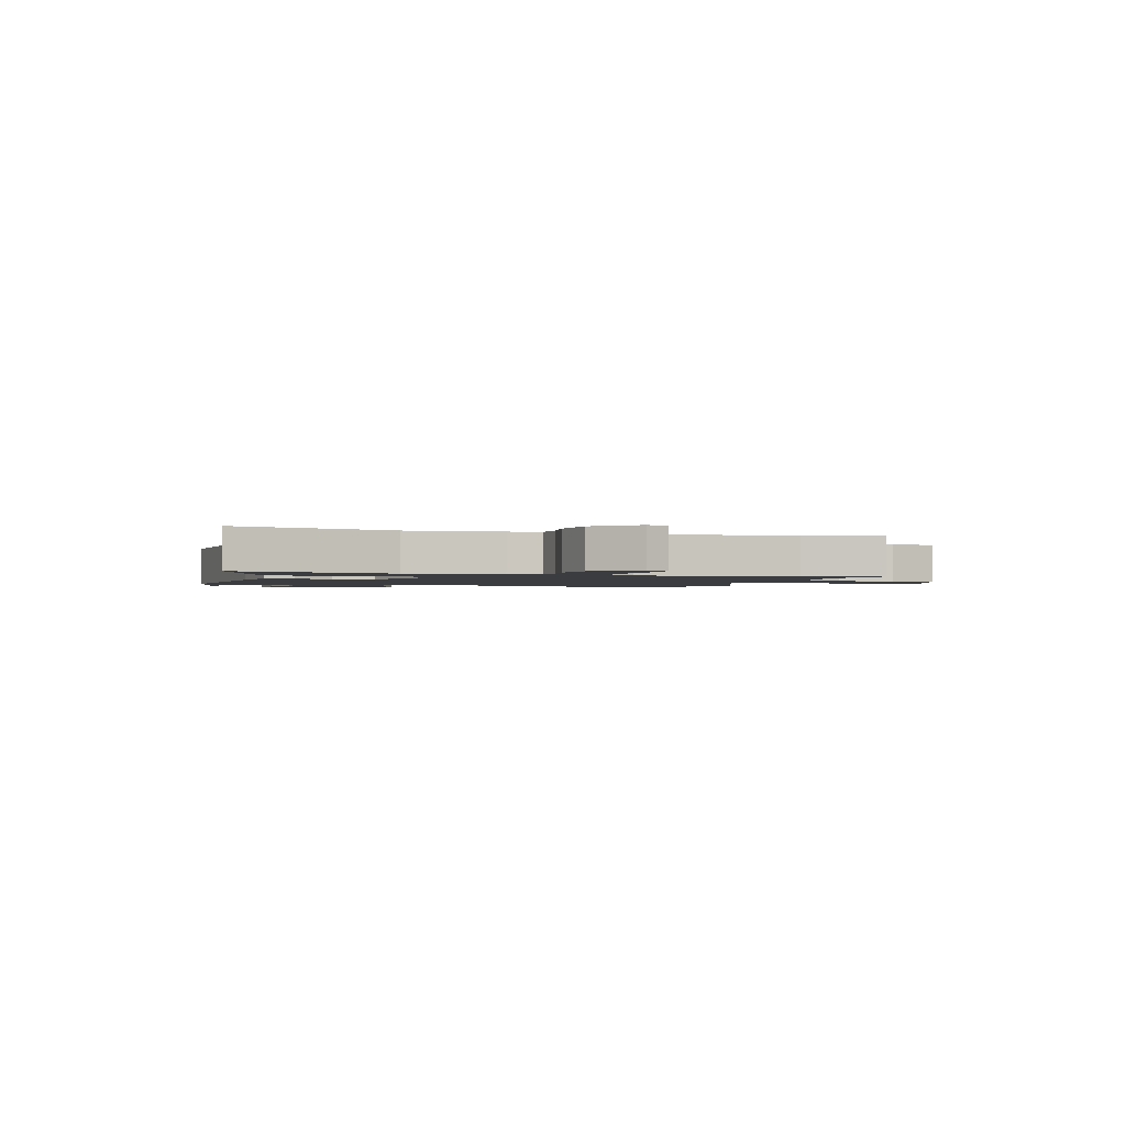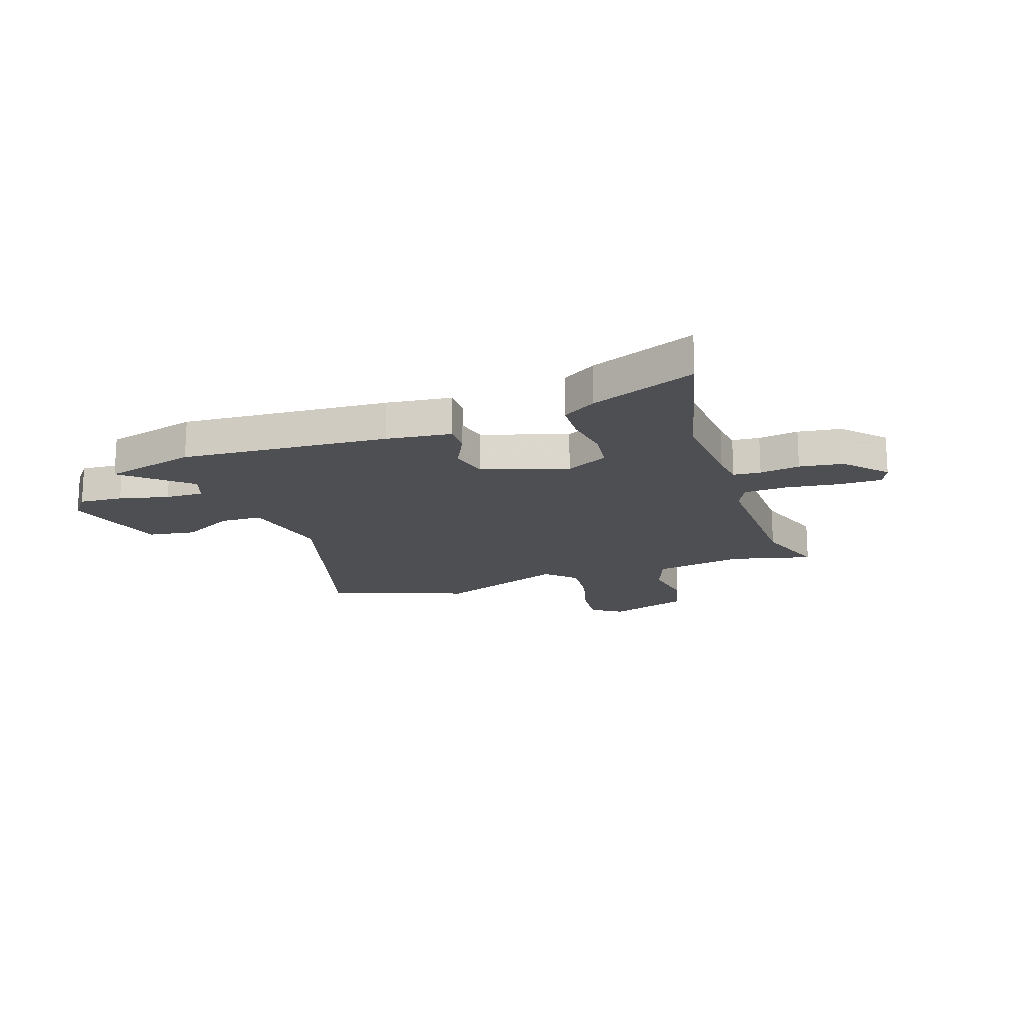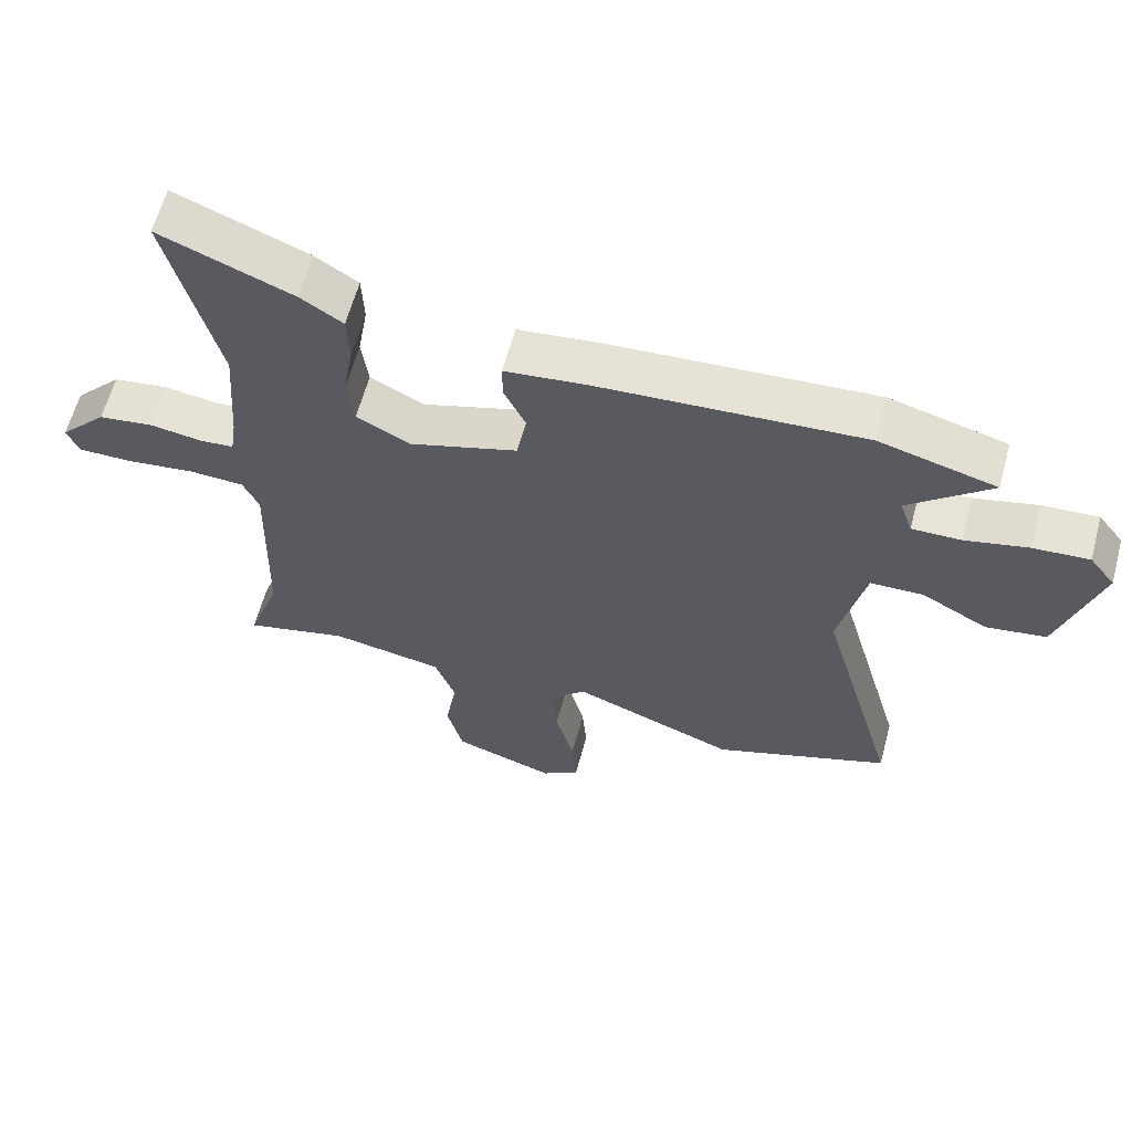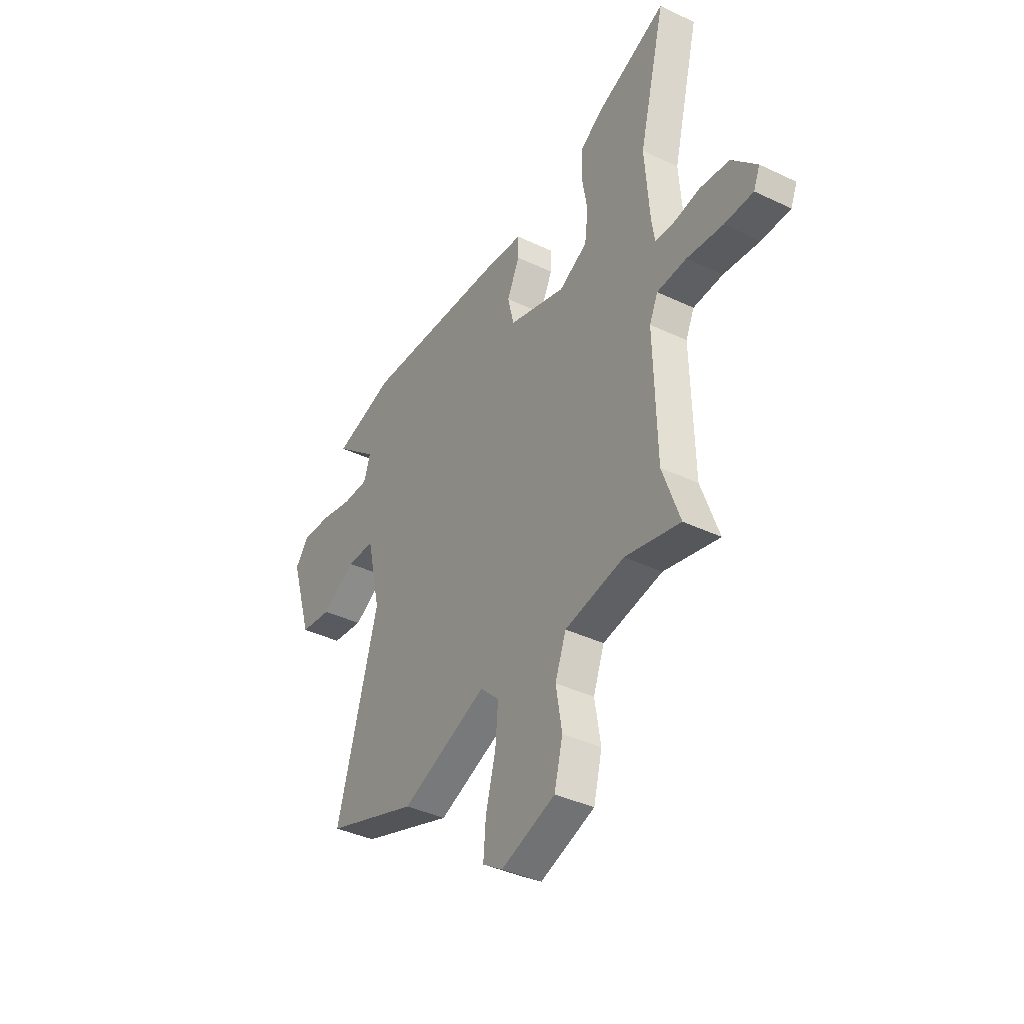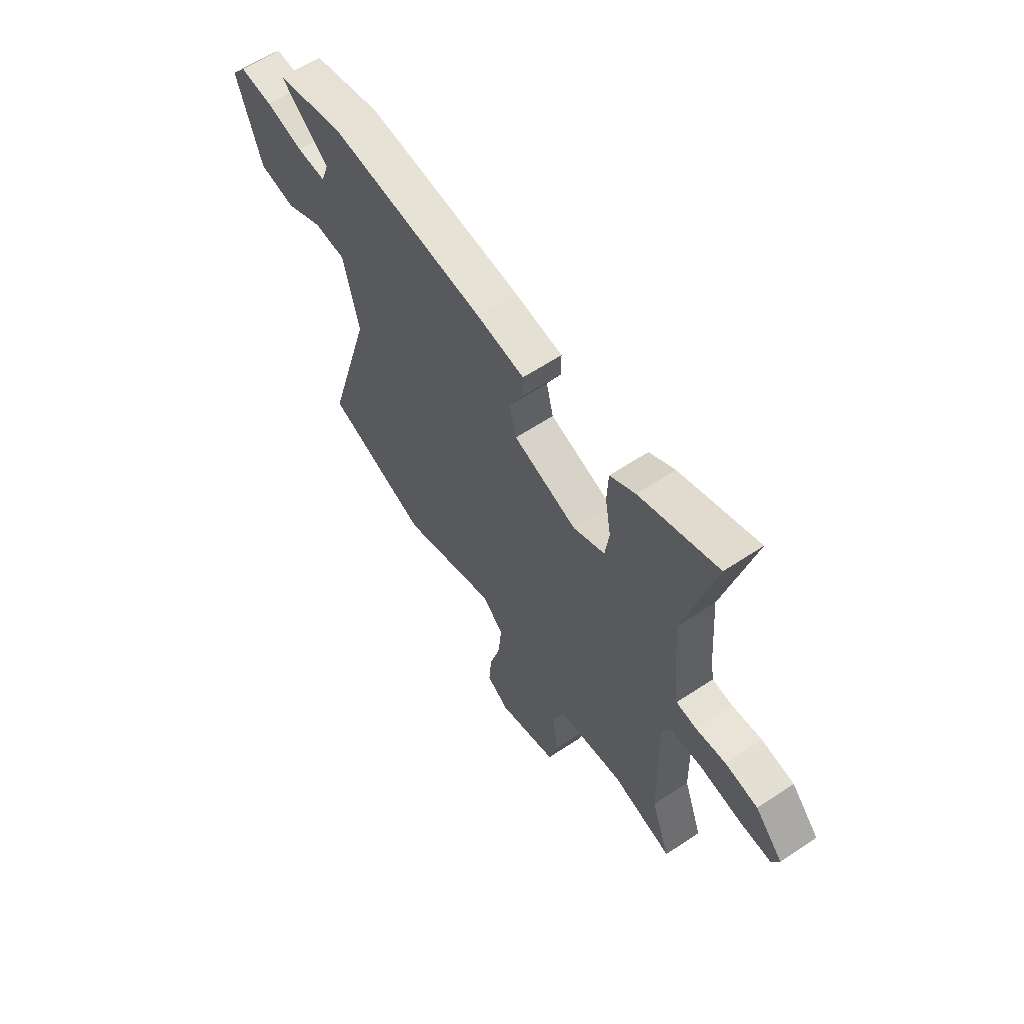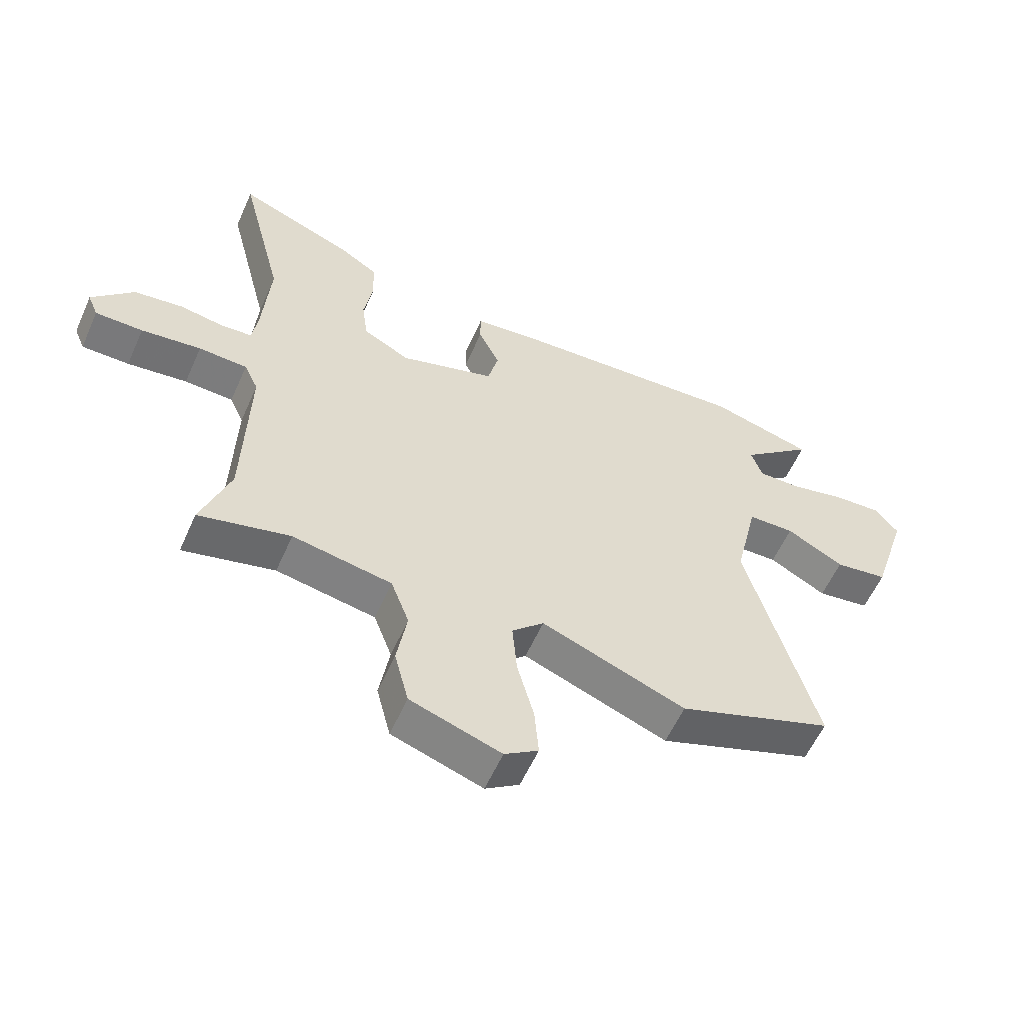
<metadata>
{"format":"obj","ext":"obj","renderer":"f3d","projection":"perspective","resolution":1024,"background":"white","views":[{"elev":-1.7,"azim":72.4,"up":"+Y"},{"elev":-17.5,"azim":18.5,"up":"+Y"},{"elev":61.6,"azim":-165.0,"up":"+Z"},{"elev":-39.0,"azim":59.1,"up":"+Z"},{"elev":61.6,"azim":56.0,"up":"+Z"},{"elev":-57.9,"azim":156.1,"up":"+Z"}]}
</metadata>
<code>
v 0.53 0.07 0.62
v 0.455 0.07 0.319
v 0.468 0.07 0.144
v 0.477 0.07 0.083
v 0.529 0.07 0.079
v 0.605 0.07 0.091
v 0.688 0.07 0.08
v 0.759 0.07 0.004
v 0.741 0.07 -0.039
v 0.66 0.07 -0.039
v 0.558 0.07 -0.026
v 0.475 0.07 -0.03
v 0.451 0.07 -0.082
v 0.459 0.07 -0.385
v 0.508 0.07 -0.523
v 0.353 0.07 -0.485
v 0.185 0.07 -0.515
v 0.154 0.07 -0.598
v 0.171 0.07 -0.701
v 0.147 0.07 -0.795
v -0.006 0.07 -0.846
v -0.063 0.07 -0.808
v -0.056 0.07 -0.722
v -0.028 0.07 -0.617
v -0.02 0.07 -0.524
v -0.074 0.07 -0.472
v -0.318 0.07 -0.566
v -0.58 0.07 -0.471
v -0.463 0.07 -0.053
v -0.502 0.07 0.121
v -0.581 0.07 0.123
v -0.678 0.07 0.07
v -0.768 0.07 0.083
v -0.829 0.07 0.28
v -0.791 0.07 0.329
v -0.708 0.07 0.324
v -0.614 0.07 0.302
v -0.541 0.07 0.301
v -0.522 0.07 0.357
v -0.644 0.07 0.461
v -0.47 0.07 0.508
v -0.077 0.07 0.484
v 0.046 0.07 0.47
v 0.046 0.07 0.415
v 0.01 0.07 0.34
v 0.028 0.07 0.266
v 0.19 0.07 0.215
v 0.27 0.07 0.257
v 0.28 0.07 0.334
v 0.265 0.07 0.422
v 0.268 0.07 0.499
v 0.332 0.07 0.54
v 0.53 0 0.62
v 0.455 0 0.319
v 0.468 0 0.144
v 0.477 0 0.083
v 0.529 0 0.079
v 0.605 0 0.091
v 0.688 0 0.08
v 0.759 0 0.004
v 0.741 0 -0.039
v 0.66 0 -0.039
v 0.558 0 -0.026
v 0.475 0 -0.03
v 0.451 0 -0.082
v 0.459 0 -0.385
v 0.508 0 -0.523
v 0.353 0 -0.485
v 0.185 0 -0.515
v 0.154 0 -0.598
v 0.171 0 -0.701
v 0.147 0 -0.795
v -0.006 0 -0.846
v -0.063 0 -0.808
v -0.056 0 -0.722
v -0.028 0 -0.617
v -0.02 0 -0.524
v -0.074 0 -0.472
v -0.318 0 -0.566
v -0.58 0 -0.471
v -0.463 0 -0.053
v -0.502 0 0.121
v -0.581 0 0.123
v -0.678 0 0.07
v -0.768 0 0.083
v -0.829 0 0.28
v -0.791 0 0.329
v -0.708 0 0.324
v -0.614 0 0.302
v -0.541 0 0.301
v -0.522 0 0.357
v -0.644 0 0.461
v -0.47 0 0.508
v -0.077 0 0.484
v 0.046 0 0.47
v 0.046 0 0.415
v 0.01 0 0.34
v 0.028 0 0.266
v 0.19 0 0.215
v 0.27 0 0.257
v 0.28 0 0.334
v 0.265 0 0.422
v 0.268 0 0.499
v 0.332 0 0.54
f 49 50 51 52
f 48 49 52 1
f 42 43 44 45
f 42 45 46
f 39 40 41 42
f 38 39 42 46
f 37 38 46 47
f 35 36 37
f 34 35 37
f 31 32 33 34
f 30 31 34 37
f 26 27 28 29
f 25 26 29 30
f 21 22 23 24
f 21 24 25
f 18 19 20 21
f 17 18 21 25
f 16 17 25 30
f 14 15 16 30
f 8 9 10 11
f 8 11 12
f 5 6 7 8
f 4 5 8 12
f 3 4 12 13
f 48 1 2
f 47 48 2 3
f 13 14 30 37
f 3 13 37 47
f 104 103 102 101
f 53 104 101 100
f 97 96 95 94
f 98 97 94
f 94 93 92 91
f 98 94 91 90
f 99 98 90 89
f 89 88 87
f 89 87 86
f 86 85 84 83
f 89 86 83 82
f 81 80 79 78
f 82 81 78 77
f 76 75 74 73
f 77 76 73
f 73 72 71 70
f 77 73 70 69
f 82 77 69 68
f 82 68 67 66
f 63 62 61 60
f 64 63 60
f 60 59 58 57
f 64 60 57 56
f 65 64 56 55
f 54 53 100
f 55 54 100 99
f 89 82 66 65
f 99 89 65 55
f 1 53 54 2
f 2 54 55 3
f 3 55 56 4
f 4 56 57 5
f 5 57 58 6
f 6 58 59 7
f 7 59 60 8
f 8 60 61 9
f 9 61 62 10
f 10 62 63 11
f 11 63 64 12
f 12 64 65 13
f 13 65 66 14
f 14 66 67 15
f 15 67 68 16
f 16 68 69 17
f 17 69 70 18
f 18 70 71 19
f 19 71 72 20
f 20 72 73 21
f 21 73 74 22
f 22 74 75 23
f 23 75 76 24
f 24 76 77 25
f 25 77 78 26
f 26 78 79 27
f 27 79 80 28
f 28 80 81 29
f 29 81 82 30
f 30 82 83 31
f 31 83 84 32
f 32 84 85 33
f 33 85 86 34
f 34 86 87 35
f 35 87 88 36
f 36 88 89 37
f 37 89 90 38
f 38 90 91 39
f 39 91 92 40
f 40 92 93 41
f 41 93 94 42
f 42 94 95 43
f 43 95 96 44
f 44 96 97 45
f 45 97 98 46
f 46 98 99 47
f 47 99 100 48
f 48 100 101 49
f 49 101 102 50
f 50 102 103 51
f 51 103 104 52
f 52 104 53 1

</code>
